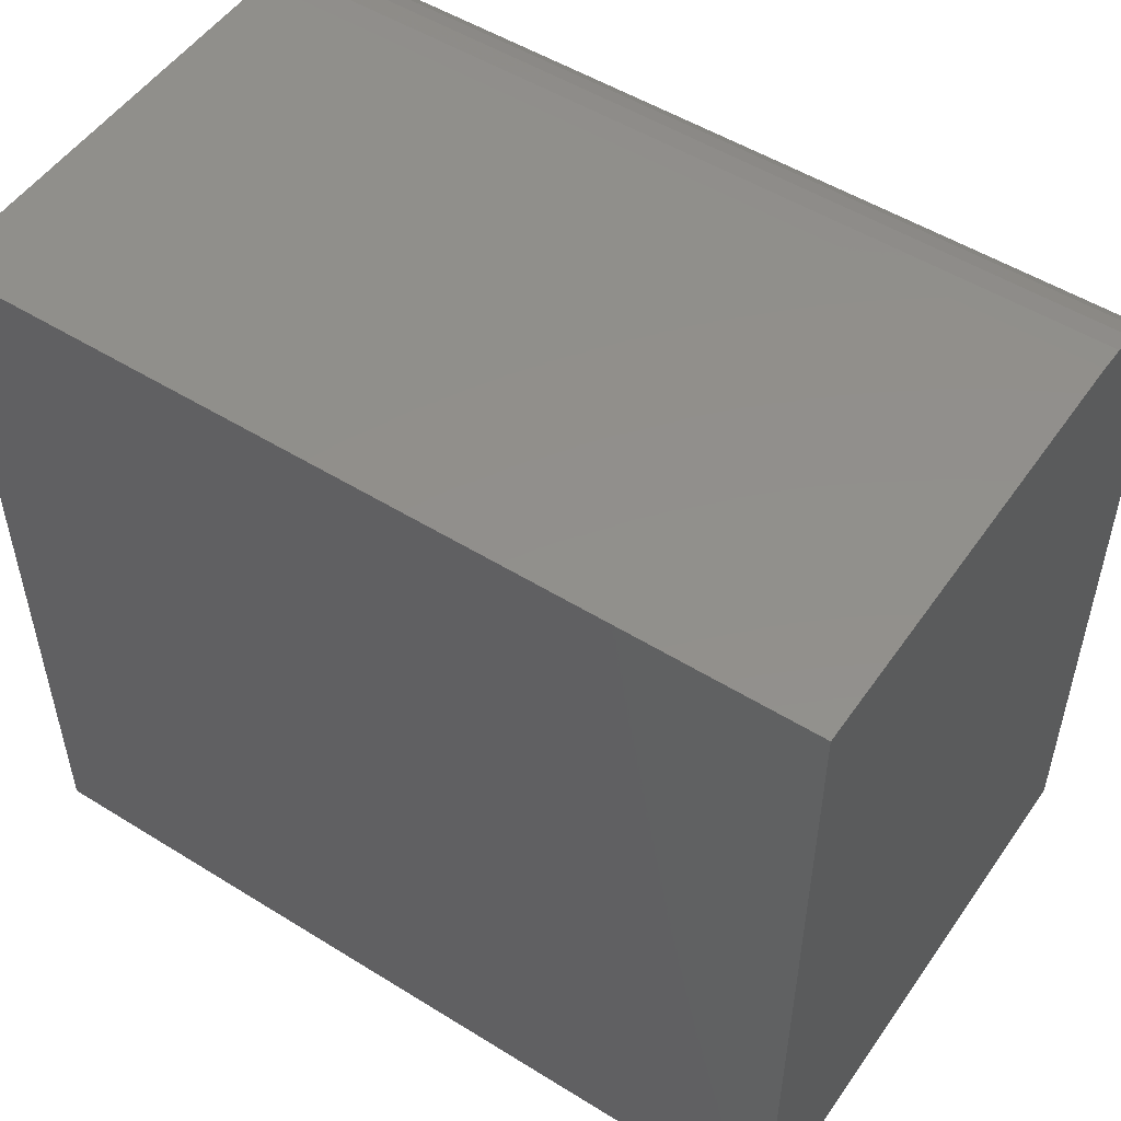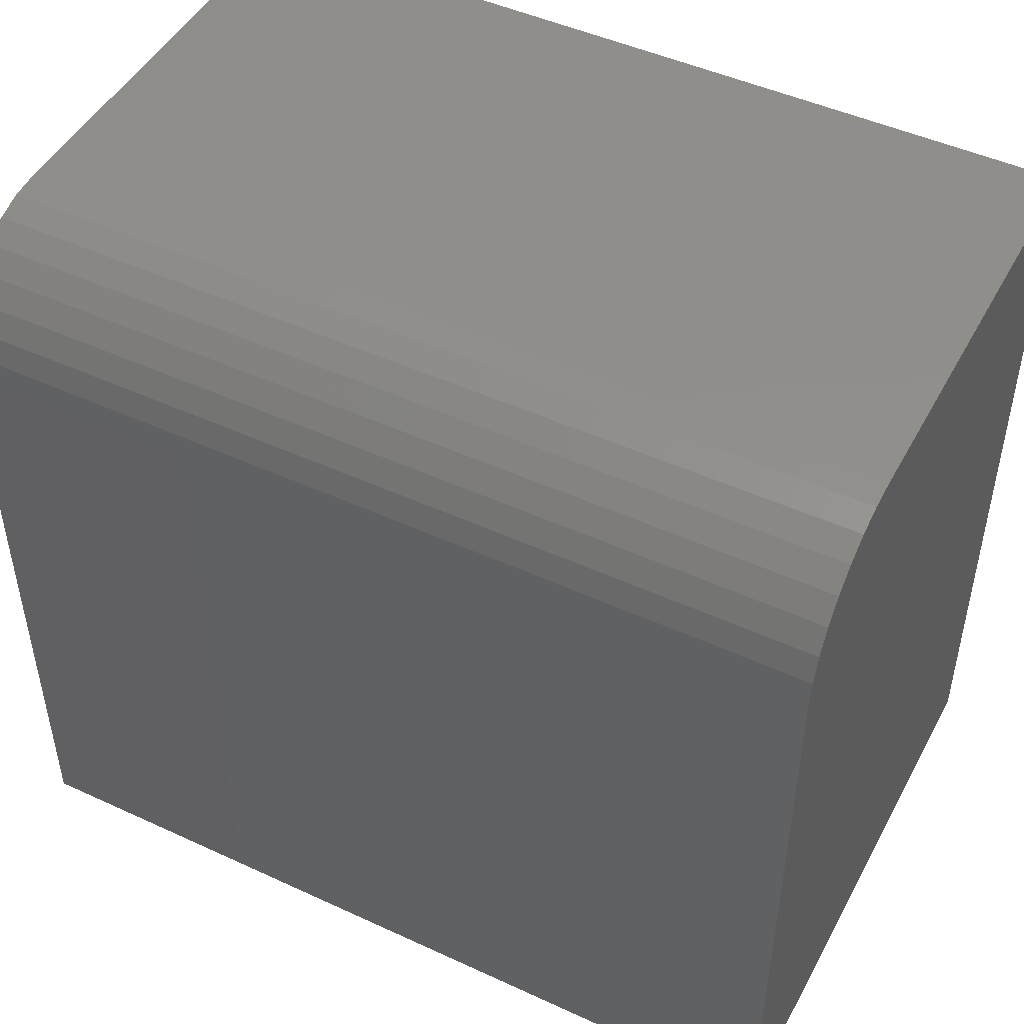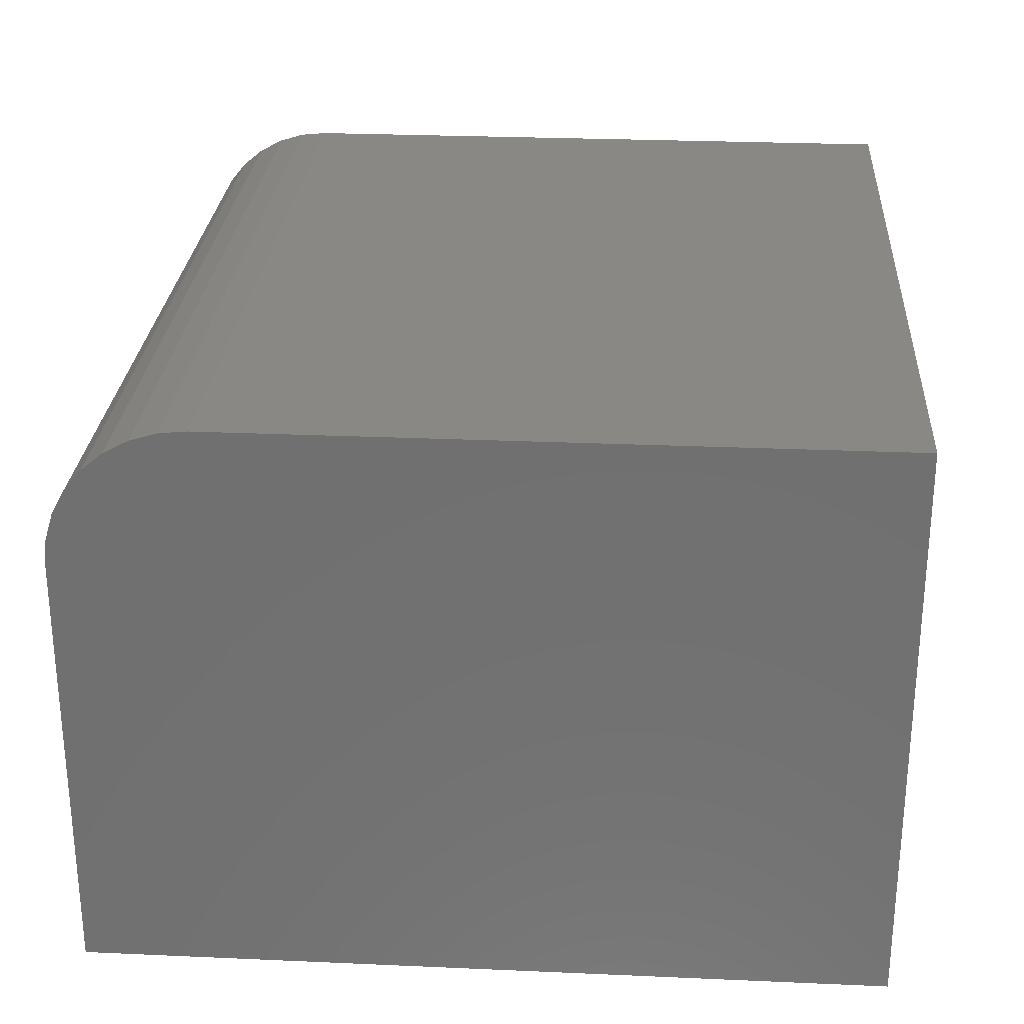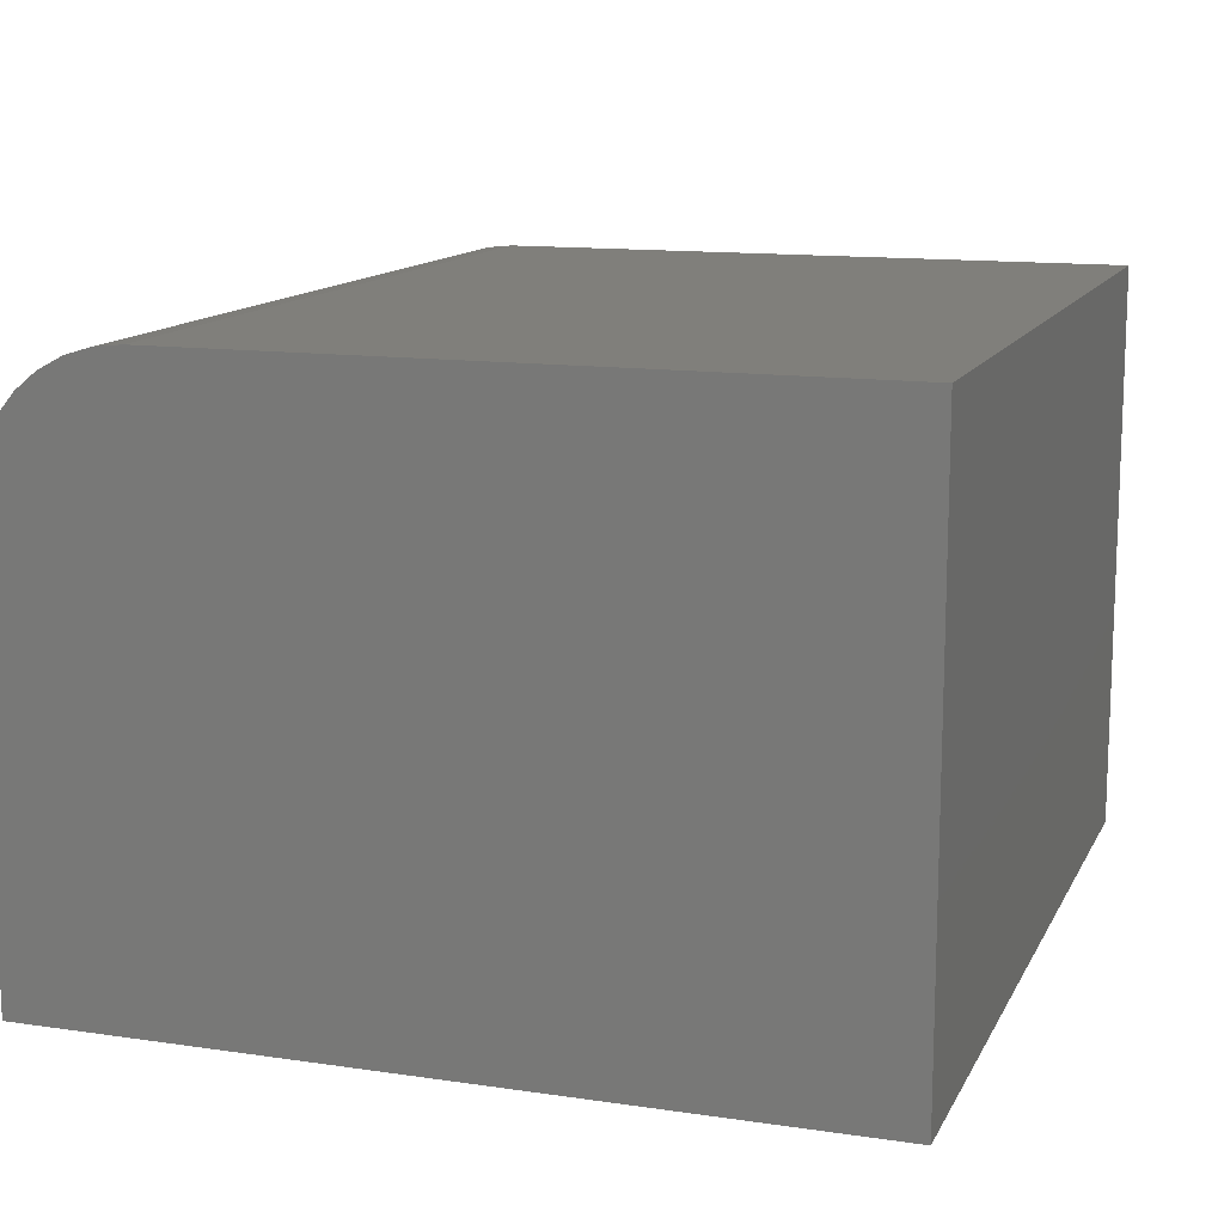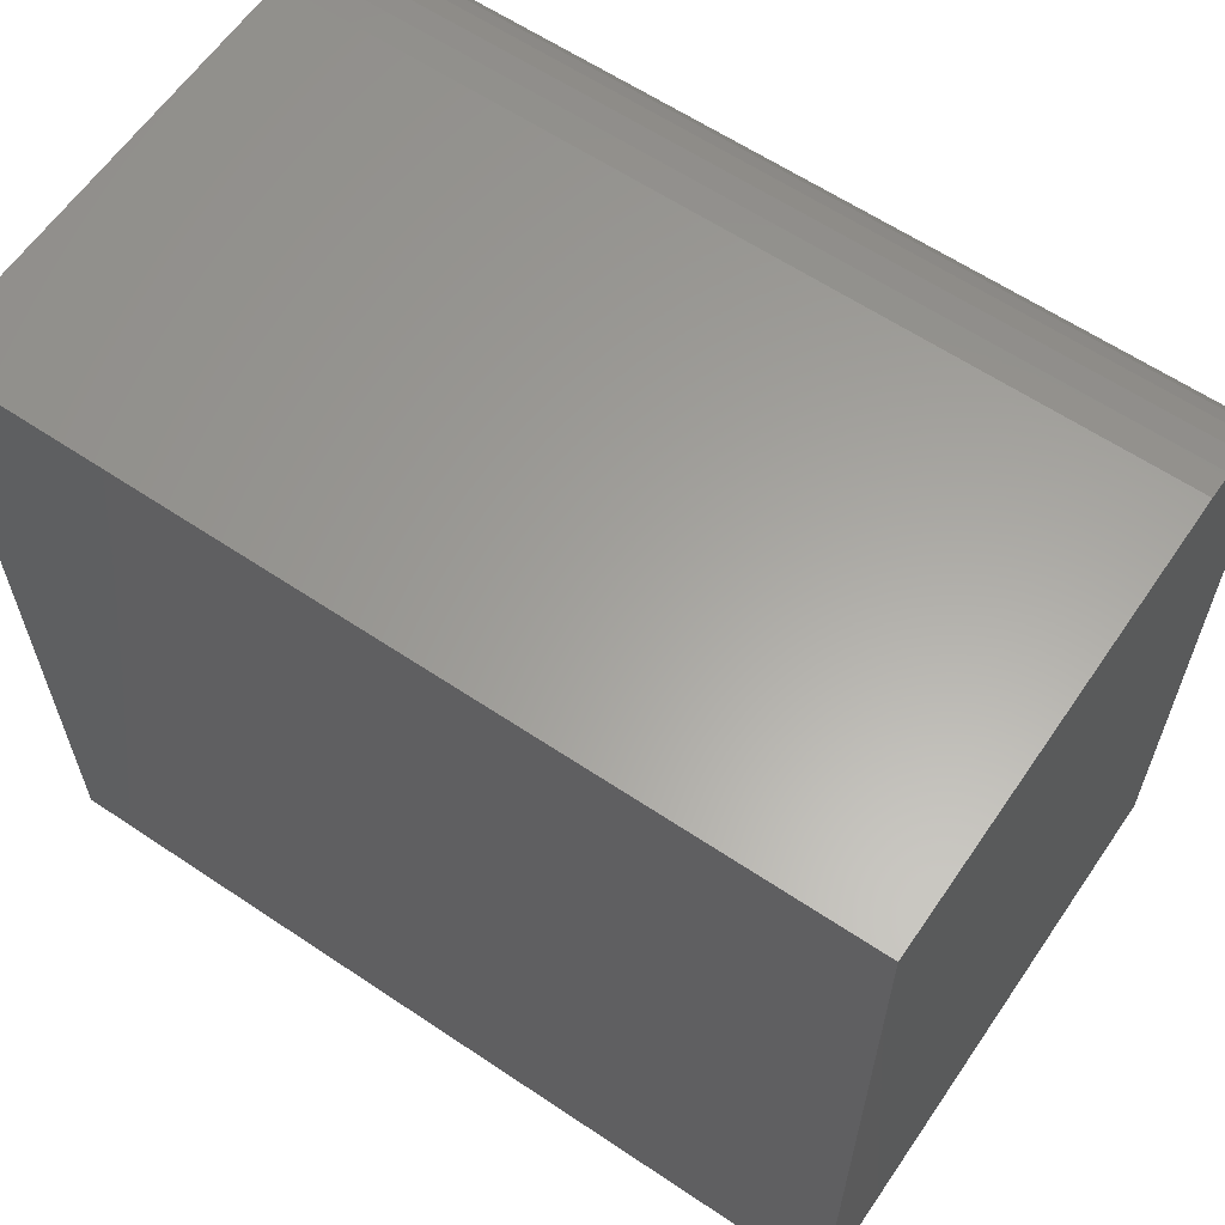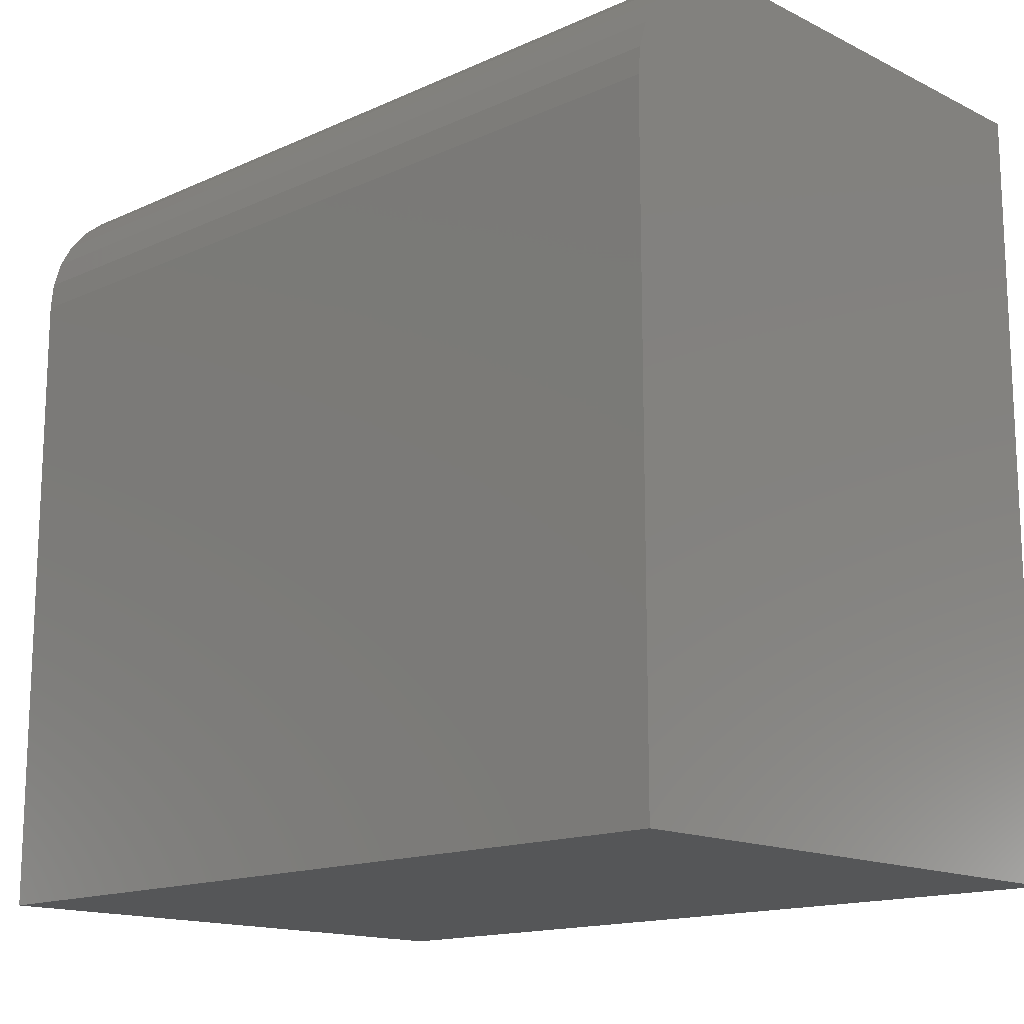
<metadata>
{"format":"stl","ext":"stl","renderer":"f3d","projection":"perspective","resolution":1024,"background":"white","views":[{"elev":51.8,"azim":-146.1,"up":"+Y"},{"elev":47.7,"azim":27.4,"up":"+Y"},{"elev":27.0,"azim":-86.1,"up":"+Z"},{"elev":13.0,"azim":-71.4,"up":"+Z"},{"elev":61.7,"azim":-145.7,"up":"+Y"},{"elev":-15.1,"azim":43.8,"up":"+Y"}]}
</metadata>
<code>
# stl→obj: 24 verts, 44 faces
v -0.2578 0 0.5469
v 0.5547 0 0.5469
v -0.2578 0.6198 0.5469
v 0.5547 0.6198 0.5469
v -0.2578 0.6457 0.5443
v -0.2578 0.6706 0.5368
v -0.2578 0.6936 0.5245
v -0.2578 0.7137 0.508
v -0.2578 0.7302 0.4878
v -0.2578 0.7425 0.4649
v -0.2578 0.7501 0.44
v -0.2578 0.7526 0.4141
v -0.2578 0.7526 0
v -0.2578 0 0
v 0.5547 0.7526 0.4141
v 0.5547 0.7526 0
v 0.5547 0.7501 0.44
v 0.5547 0.7425 0.4649
v 0.5547 0.7302 0.4878
v 0.5547 0.7137 0.508
v 0.5547 0.6936 0.5245
v 0.5547 0.6706 0.5368
v 0.5547 0.6457 0.5443
v 0.5547 0 0
f 1 2 3
f 3 2 4
f 3 5 6
f 3 6 7
f 3 7 8
f 3 8 9
f 3 9 10
f 3 10 11
f 3 11 12
f 3 12 13
f 3 13 14
f 3 14 1
f 15 16 12
f 12 16 13
f 16 15 17
f 16 17 18
f 16 18 19
f 16 19 20
f 16 20 21
f 16 21 22
f 16 22 23
f 16 23 4
f 16 4 2
f 16 2 24
f 15 12 17
f 17 12 11
f 17 11 18
f 18 11 10
f 18 10 19
f 19 10 9
f 19 9 20
f 20 9 8
f 20 8 21
f 21 8 7
f 21 7 22
f 22 7 6
f 22 6 23
f 23 6 5
f 23 5 4
f 4 5 3
f 14 13 24
f 24 13 16
f 1 14 2
f 2 14 24

</code>
